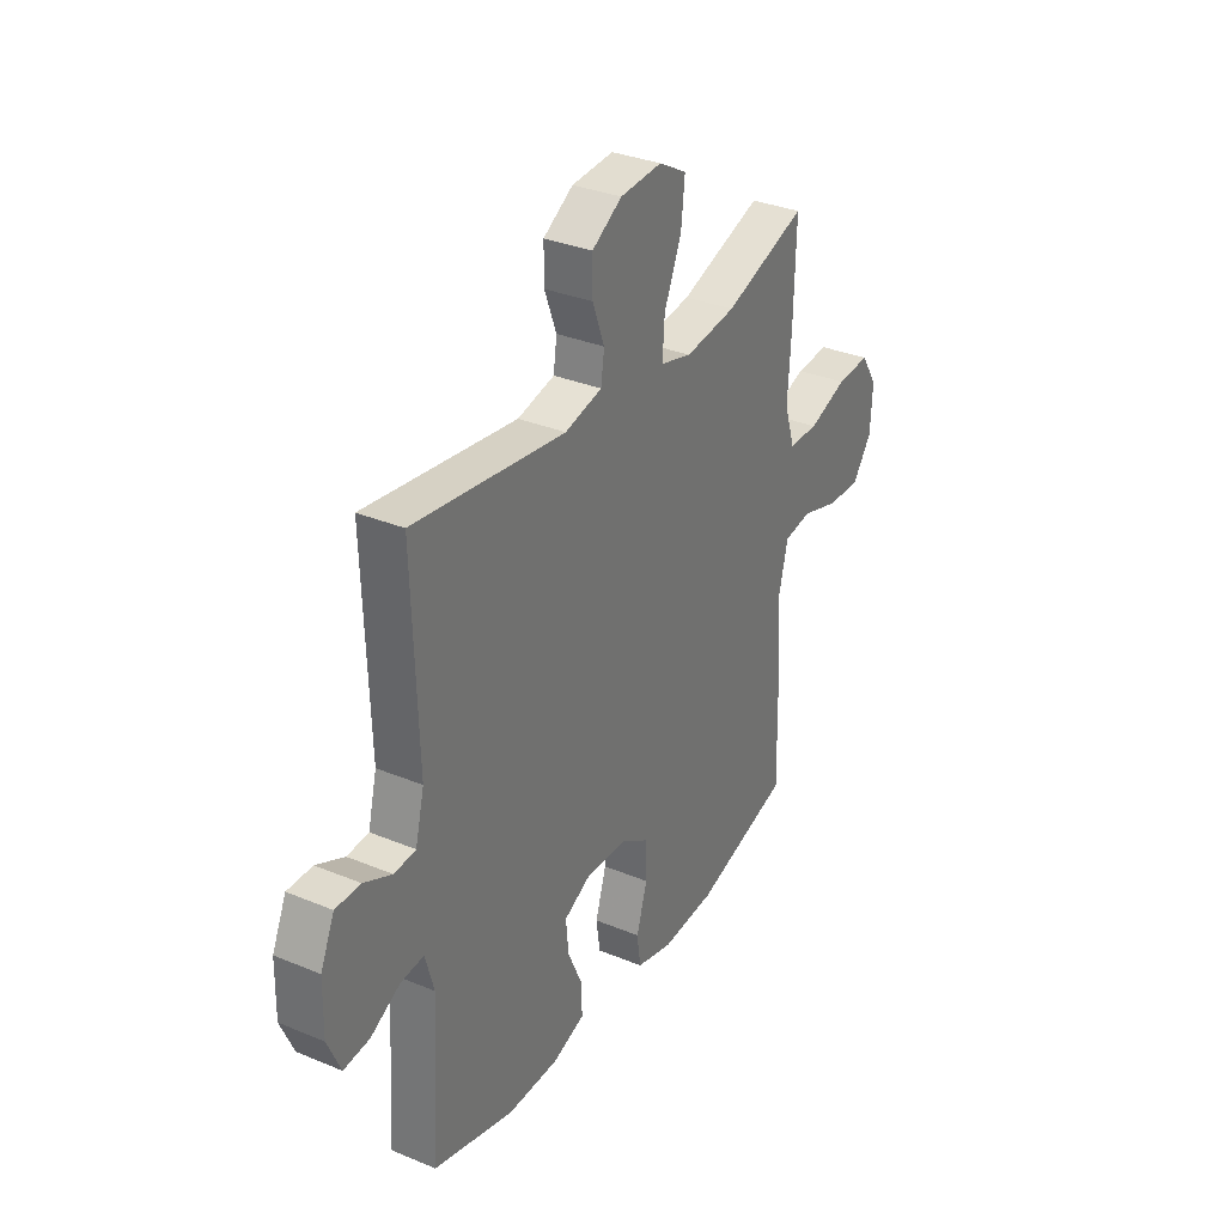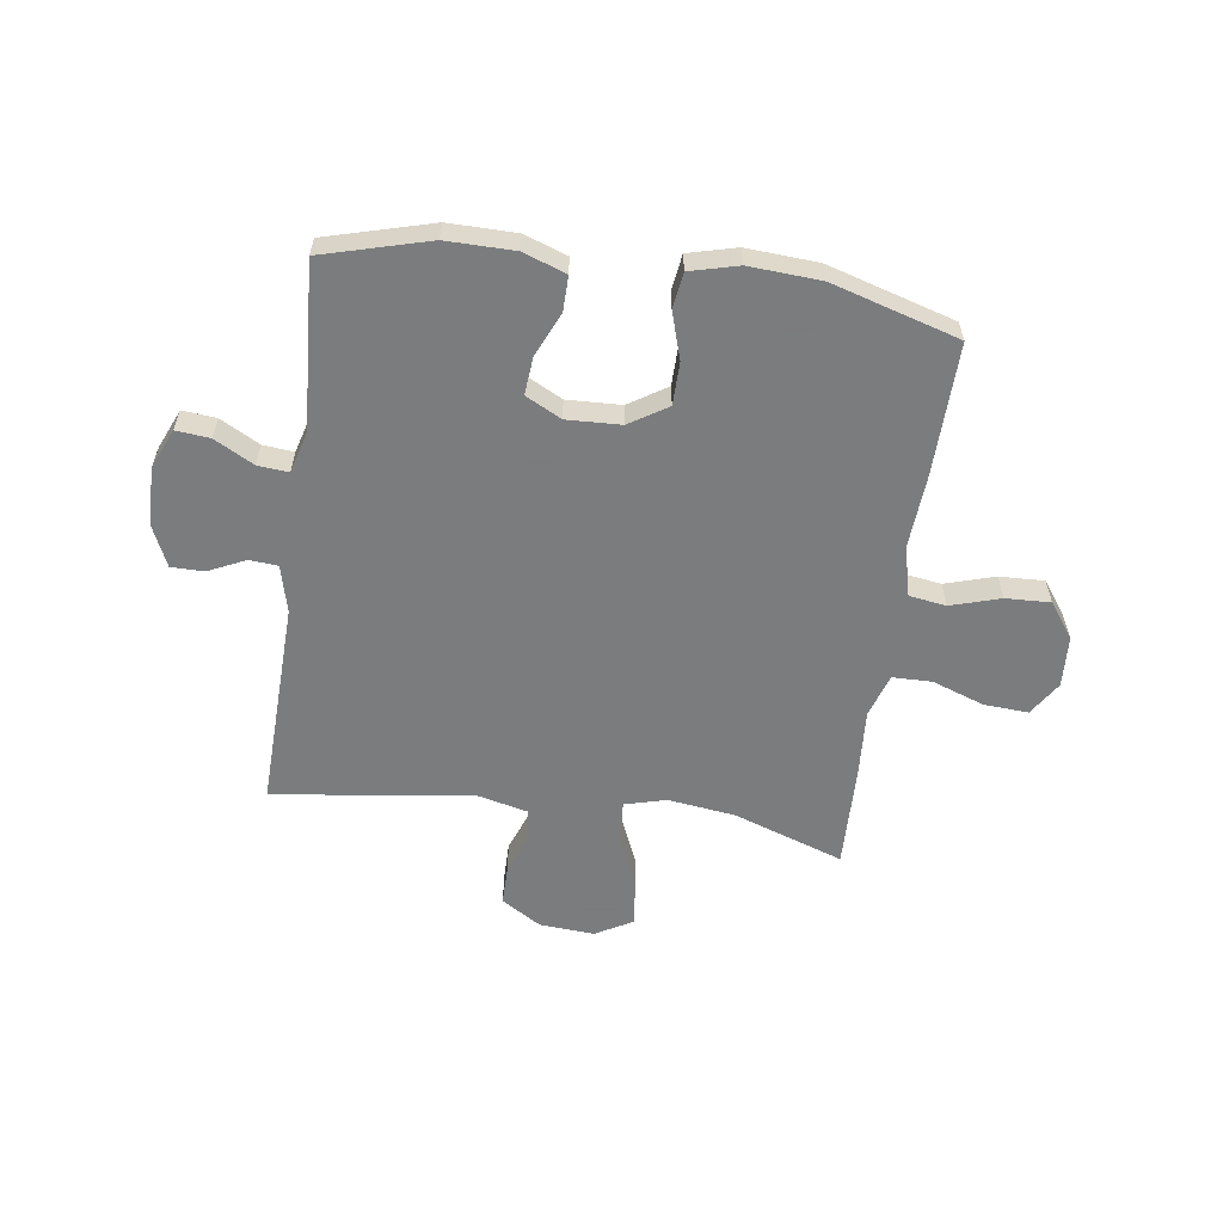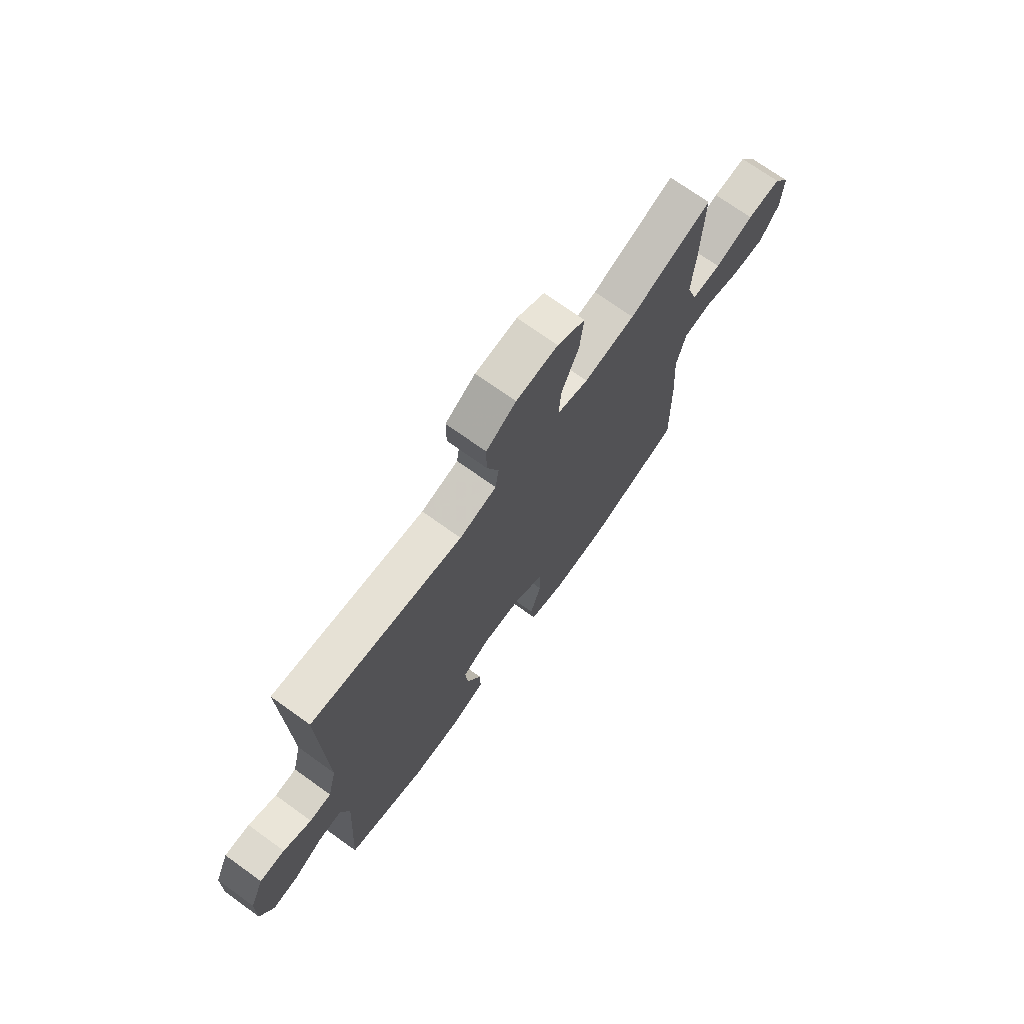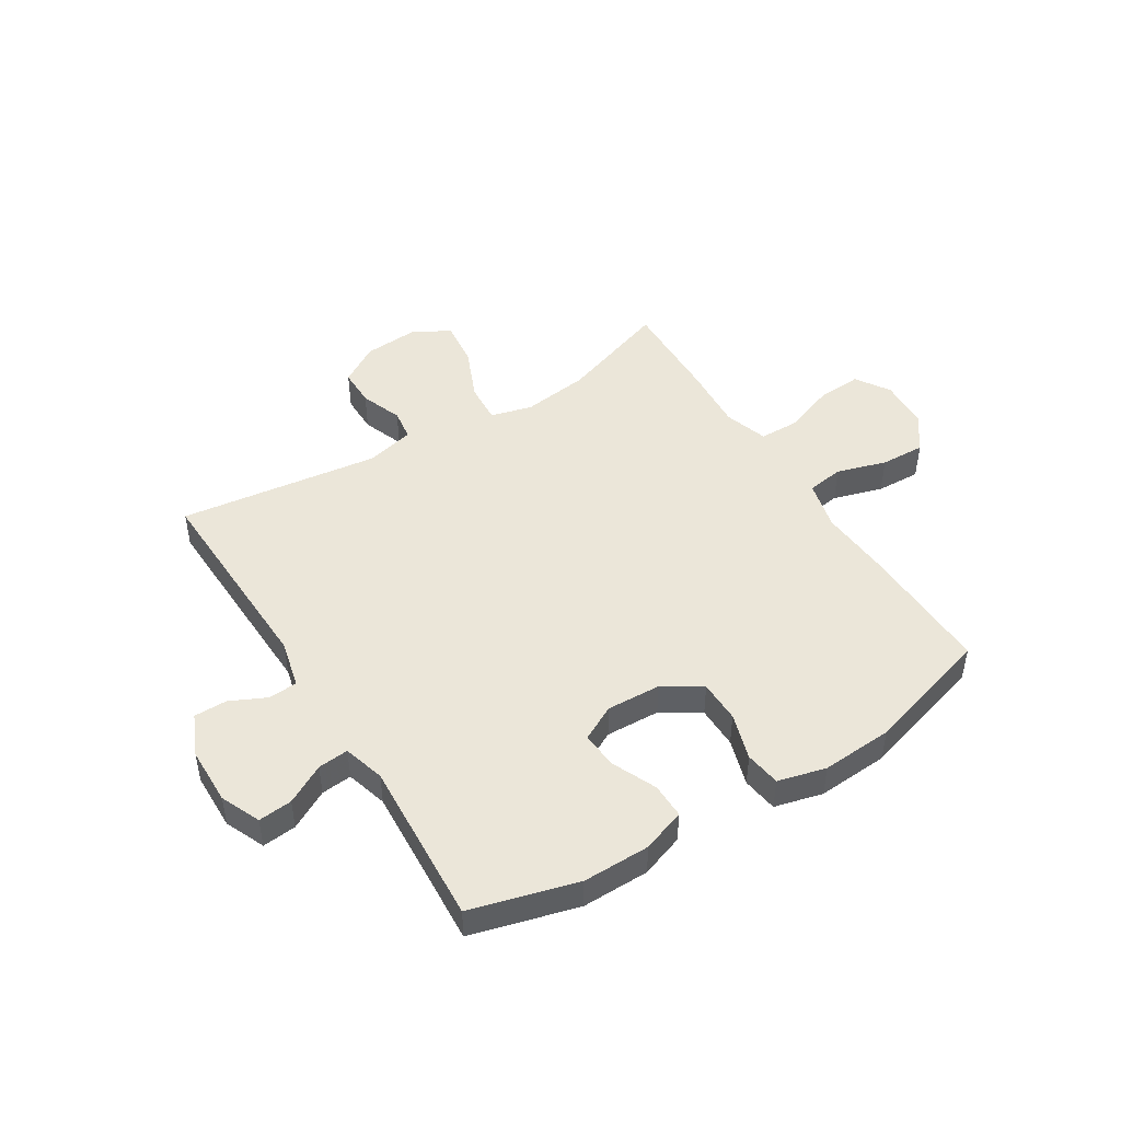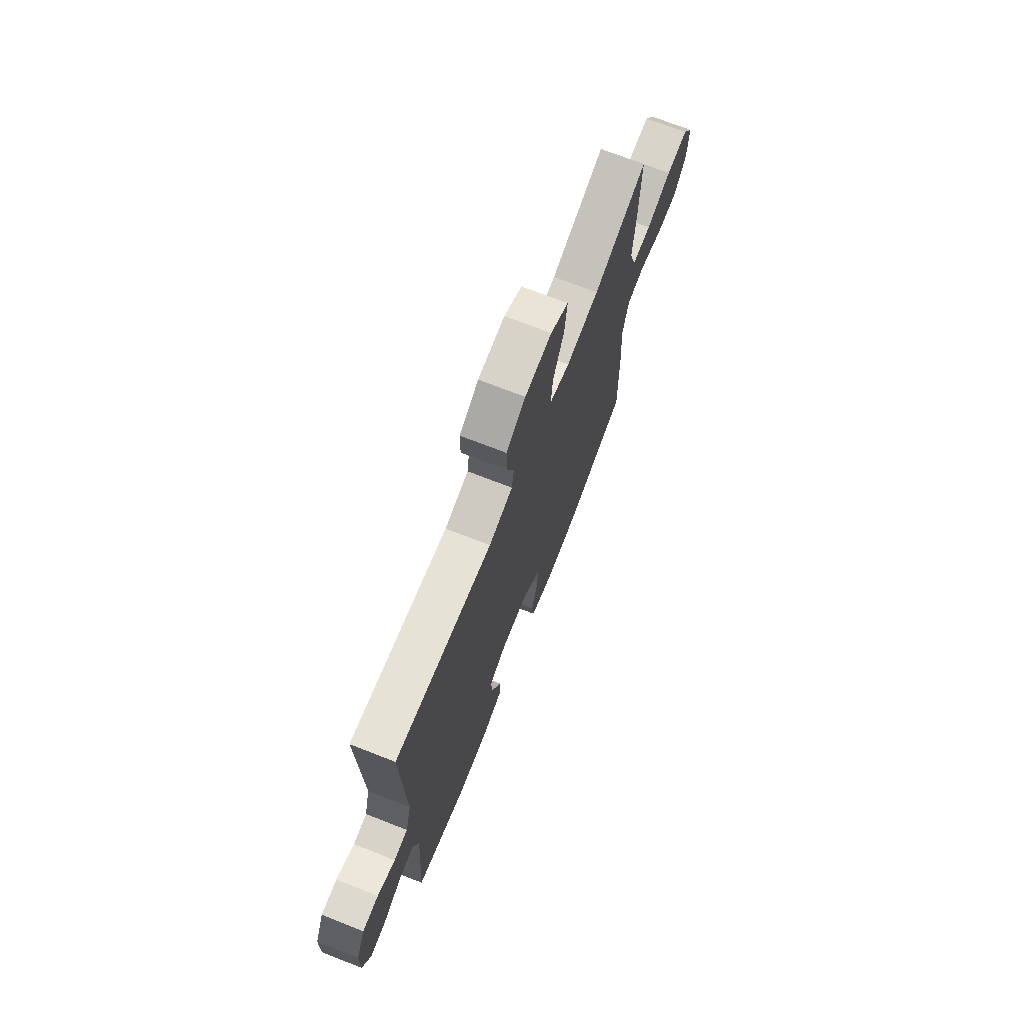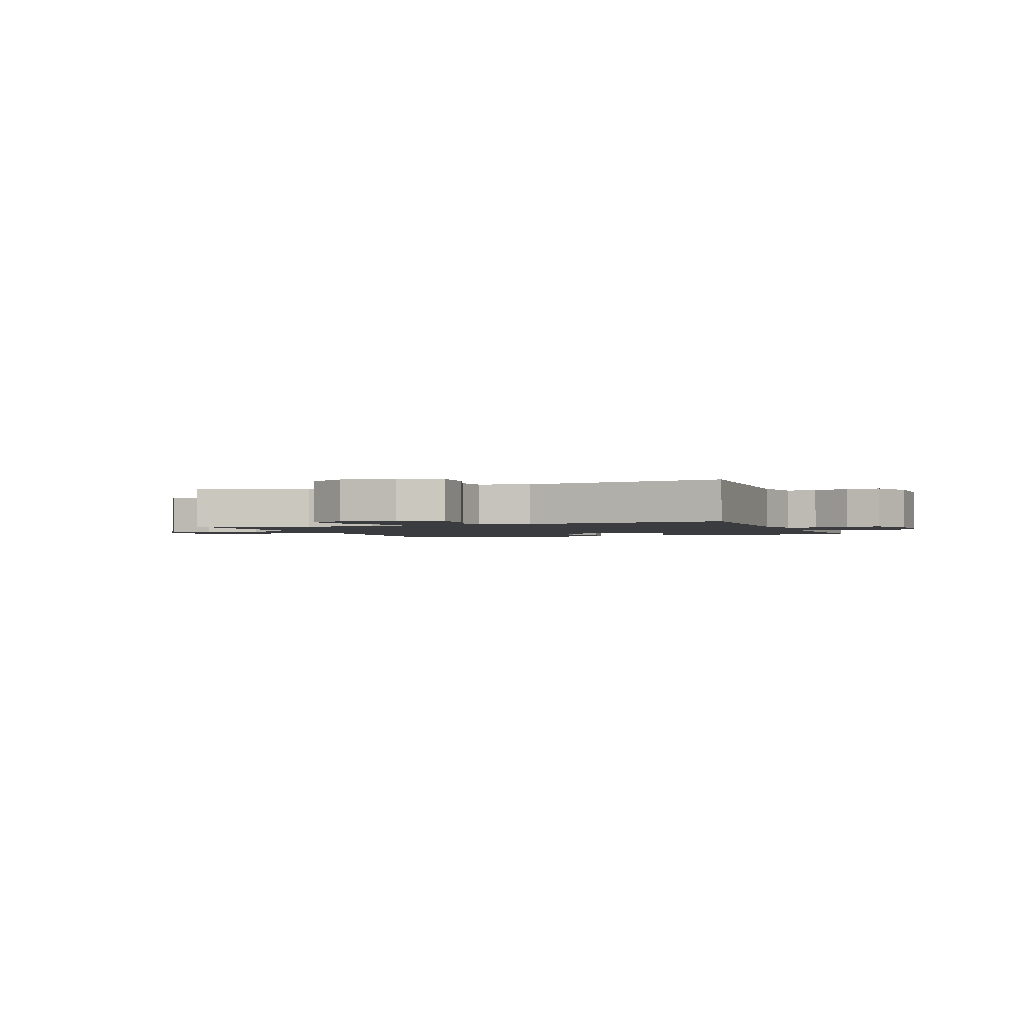
<metadata>
{"format":"obj","ext":"obj","renderer":"f3d","projection":"perspective","resolution":1024,"background":"white","views":[{"elev":32.7,"azim":119.9,"up":"+Z"},{"elev":-58.6,"azim":172.0,"up":"+Y"},{"elev":71.7,"azim":125.7,"up":"+Z"},{"elev":47.1,"azim":148.1,"up":"+Y"},{"elev":71.4,"azim":111.4,"up":"+Z"},{"elev":-1.9,"azim":20.9,"up":"+Y"}]}
</metadata>
<code>
v 0.5 0.07 0.5
v 0.488 0.07 0.128
v 0.509 0.07 0.043
v 0.56 0.07 0.039
v 0.626 0.07 0.07
v 0.685 0.07 0.07
v 0.718 0.07 -0.004
v 0.72 0.07 -0.108
v 0.689 0.07 -0.179
v 0.628 0.07 -0.173
v 0.558 0.07 -0.135
v 0.503 0.07 -0.13
v 0.482 0.07 -0.204
v 0.5 0.07 -0.5
v 0.31 0.07 -0.552
v 0.189 0.07 -0.551
v 0.112 0.07 -0.524
v 0.113 0.07 -0.461
v 0.148 0.07 -0.382
v 0.154 0.07 -0.315
v 0.09 0.07 -0.282
v -0.007 0.07 -0.286
v -0.075 0.07 -0.329
v -0.076 0.07 -0.405
v -0.05 0.07 -0.489
v -0.059 0.07 -0.553
v -0.145 0.07 -0.575
v -0.273 0.07 -0.567
v -0.5 0.07 -0.5
v -0.495 0.07 -0.264
v -0.486 0.07 -0.132
v -0.508 0.07 -0.043
v -0.574 0.07 -0.033
v -0.663 0.07 -0.06
v -0.743 0.07 -0.063
v -0.789 0.07 0.001
v -0.794 0.07 0.092
v -0.755 0.07 0.153
v -0.675 0.07 0.148
v -0.583 0.07 0.115
v -0.512 0.07 0.116
v -0.487 0.07 0.194
v -0.495 0.07 0.314
v -0.5 0.07 0.5
v -0.303 0.07 0.432
v -0.182 0.07 0.416
v -0.108 0.07 0.436
v -0.113 0.07 0.509
v -0.154 0.07 0.605
v -0.163 0.07 0.688
v -0.097 0.07 0.725
v 0.002 0.07 0.718
v 0.073 0.07 0.674
v 0.073 0.07 0.605
v 0.045 0.07 0.53
v 0.053 0.07 0.474
v 0.141 0.07 0.453
v 0.5 0 0.5
v 0.488 0 0.128
v 0.509 0 0.043
v 0.56 0 0.039
v 0.626 0 0.07
v 0.685 0 0.07
v 0.718 0 -0.004
v 0.72 0 -0.108
v 0.689 0 -0.179
v 0.628 0 -0.173
v 0.558 0 -0.135
v 0.503 0 -0.13
v 0.482 0 -0.204
v 0.5 0 -0.5
v 0.31 0 -0.552
v 0.189 0 -0.551
v 0.112 0 -0.524
v 0.113 0 -0.461
v 0.148 0 -0.382
v 0.154 0 -0.315
v 0.09 0 -0.282
v -0.007 0 -0.286
v -0.075 0 -0.329
v -0.076 0 -0.405
v -0.05 0 -0.489
v -0.059 0 -0.553
v -0.145 0 -0.575
v -0.273 0 -0.567
v -0.5 0 -0.5
v -0.495 0 -0.264
v -0.486 0 -0.132
v -0.508 0 -0.043
v -0.574 0 -0.033
v -0.663 0 -0.06
v -0.743 0 -0.063
v -0.789 0 0.001
v -0.794 0 0.092
v -0.755 0 0.153
v -0.675 0 0.148
v -0.583 0 0.115
v -0.512 0 0.116
v -0.487 0 0.194
v -0.495 0 0.314
v -0.5 0 0.5
v -0.303 0 0.432
v -0.182 0 0.416
v -0.108 0 0.436
v -0.113 0 0.509
v -0.154 0 0.605
v -0.163 0 0.688
v -0.097 0 0.725
v 0.002 0 0.718
v 0.073 0 0.674
v 0.073 0 0.605
v 0.045 0 0.53
v 0.053 0 0.474
v 0.141 0 0.453
f 53 54 55
f 52 53 55
f 51 52 55
f 50 51 55
f 49 50 55
f 48 49 55
f 47 48 55 56
f 46 47 56 57
f 42 43 44 45
f 41 42 45 46
f 38 39 40
f 37 38 40
f 36 37 40
f 35 36 40
f 34 35 40
f 33 34 40
f 32 33 40 41
f 41 46 57
f 32 41 57
f 31 32 57
f 29 30 31
f 28 29 31
f 27 28 31
f 26 27 31
f 25 26 31
f 24 25 31
f 17 18 19
f 16 17 19
f 15 16 19
f 14 15 19
f 13 14 19
f 12 13 19 20
f 9 10 11
f 8 9 11
f 7 8 11
f 6 7 11
f 5 6 11
f 4 5 11
f 3 4 11 12
f 12 20 21
f 3 12 21
f 2 3 21
f 2 21 22
f 1 2 22
f 57 1 22
f 31 57 22
f 23 24 31
f 22 23 31
f 112 111 110
f 112 110 109
f 112 109 108
f 112 108 107
f 112 107 106
f 112 106 105
f 113 112 105 104
f 114 113 104 103
f 102 101 100 99
f 103 102 99 98
f 97 96 95
f 97 95 94
f 97 94 93
f 97 93 92
f 97 92 91
f 97 91 90
f 98 97 90 89
f 114 103 98
f 114 98 89
f 114 89 88
f 88 87 86
f 88 86 85
f 88 85 84
f 88 84 83
f 88 83 82
f 88 82 81
f 76 75 74
f 76 74 73
f 76 73 72
f 76 72 71
f 76 71 70
f 77 76 70 69
f 68 67 66
f 68 66 65
f 68 65 64
f 68 64 63
f 68 63 62
f 68 62 61
f 69 68 61 60
f 78 77 69
f 78 69 60
f 78 60 59
f 79 78 59
f 79 59 58
f 79 58 114
f 79 114 88
f 88 81 80
f 88 80 79
f 1 58 59 2
f 2 59 60 3
f 3 60 61 4
f 4 61 62 5
f 5 62 63 6
f 6 63 64 7
f 7 64 65 8
f 8 65 66 9
f 9 66 67 10
f 10 67 68 11
f 11 68 69 12
f 12 69 70 13
f 13 70 71 14
f 14 71 72 15
f 15 72 73 16
f 16 73 74 17
f 17 74 75 18
f 18 75 76 19
f 19 76 77 20
f 20 77 78 21
f 21 78 79 22
f 22 79 80 23
f 23 80 81 24
f 24 81 82 25
f 25 82 83 26
f 26 83 84 27
f 27 84 85 28
f 28 85 86 29
f 29 86 87 30
f 30 87 88 31
f 31 88 89 32
f 32 89 90 33
f 33 90 91 34
f 34 91 92 35
f 35 92 93 36
f 36 93 94 37
f 37 94 95 38
f 38 95 96 39
f 39 96 97 40
f 40 97 98 41
f 41 98 99 42
f 42 99 100 43
f 43 100 101 44
f 44 101 102 45
f 45 102 103 46
f 46 103 104 47
f 47 104 105 48
f 48 105 106 49
f 49 106 107 50
f 50 107 108 51
f 51 108 109 52
f 52 109 110 53
f 53 110 111 54
f 54 111 112 55
f 55 112 113 56
f 56 113 114 57
f 57 114 58 1

</code>
